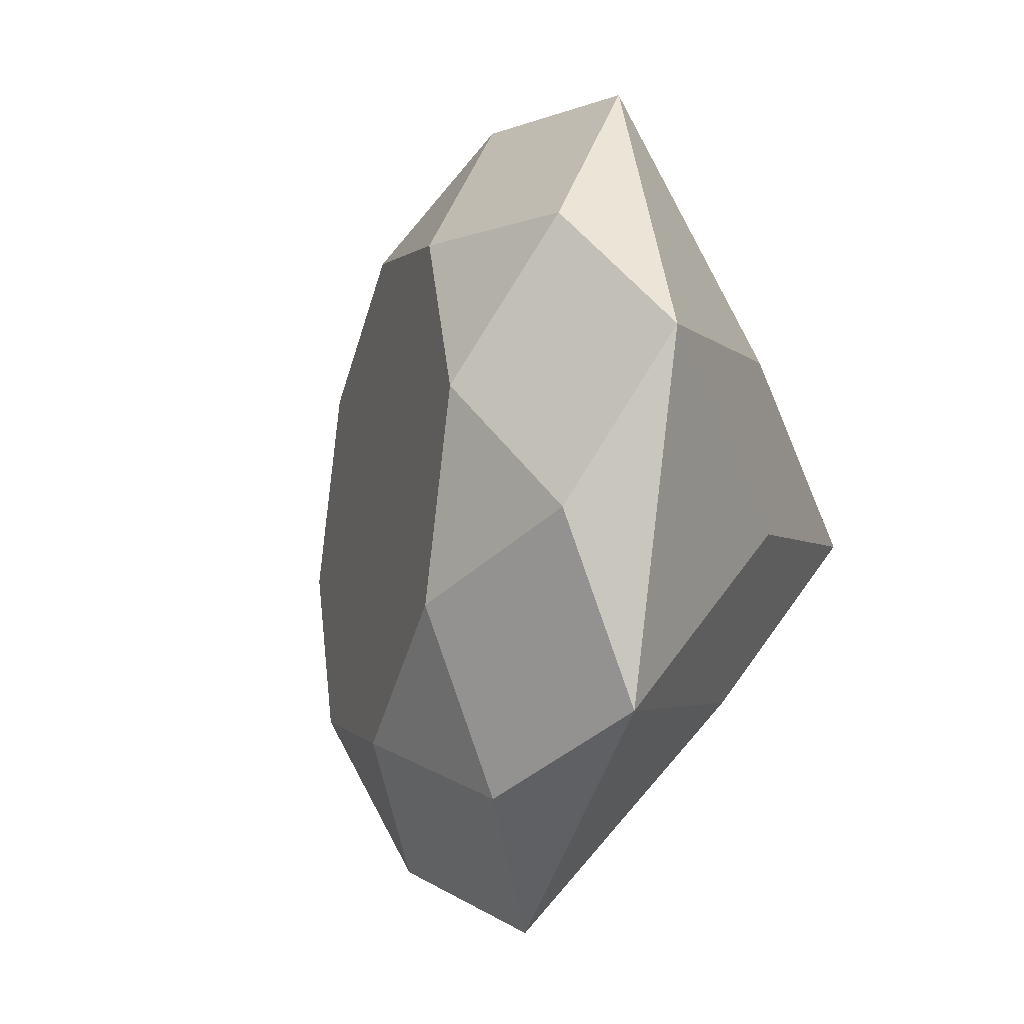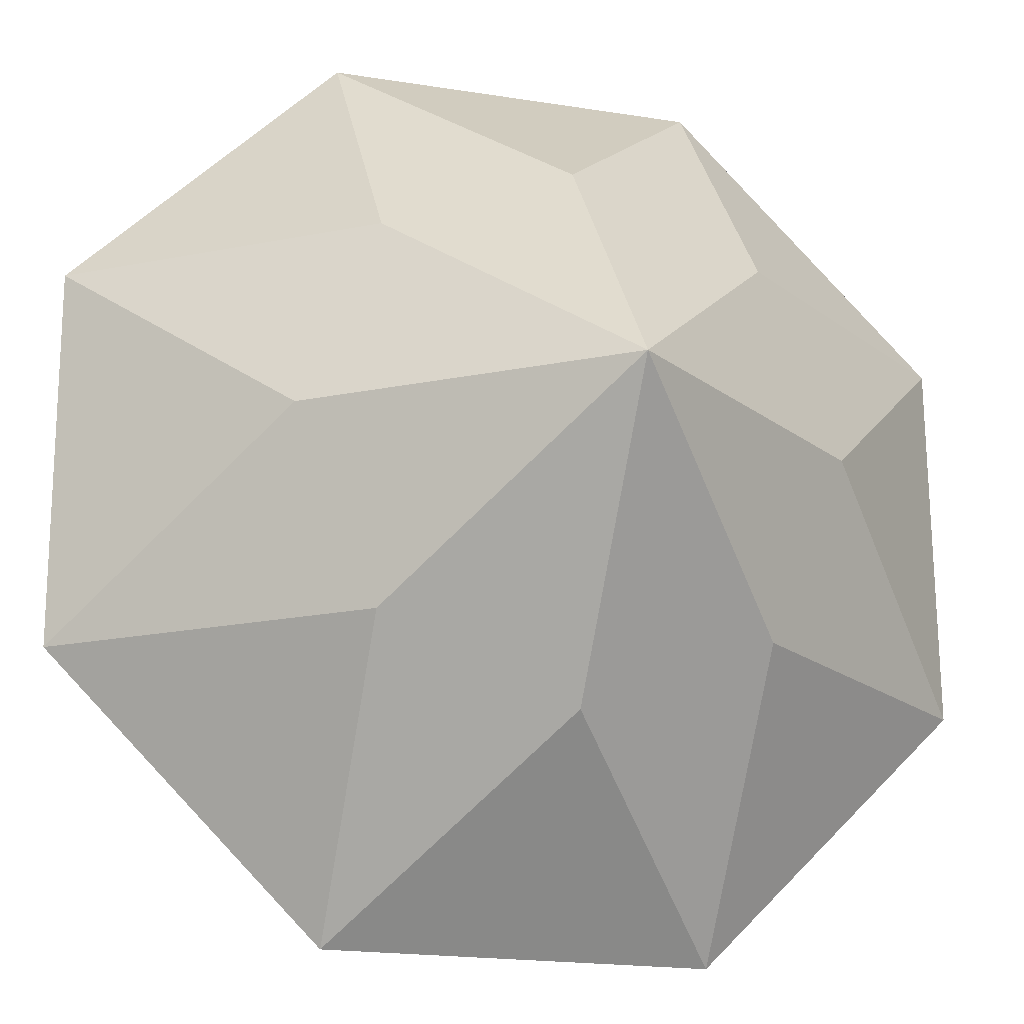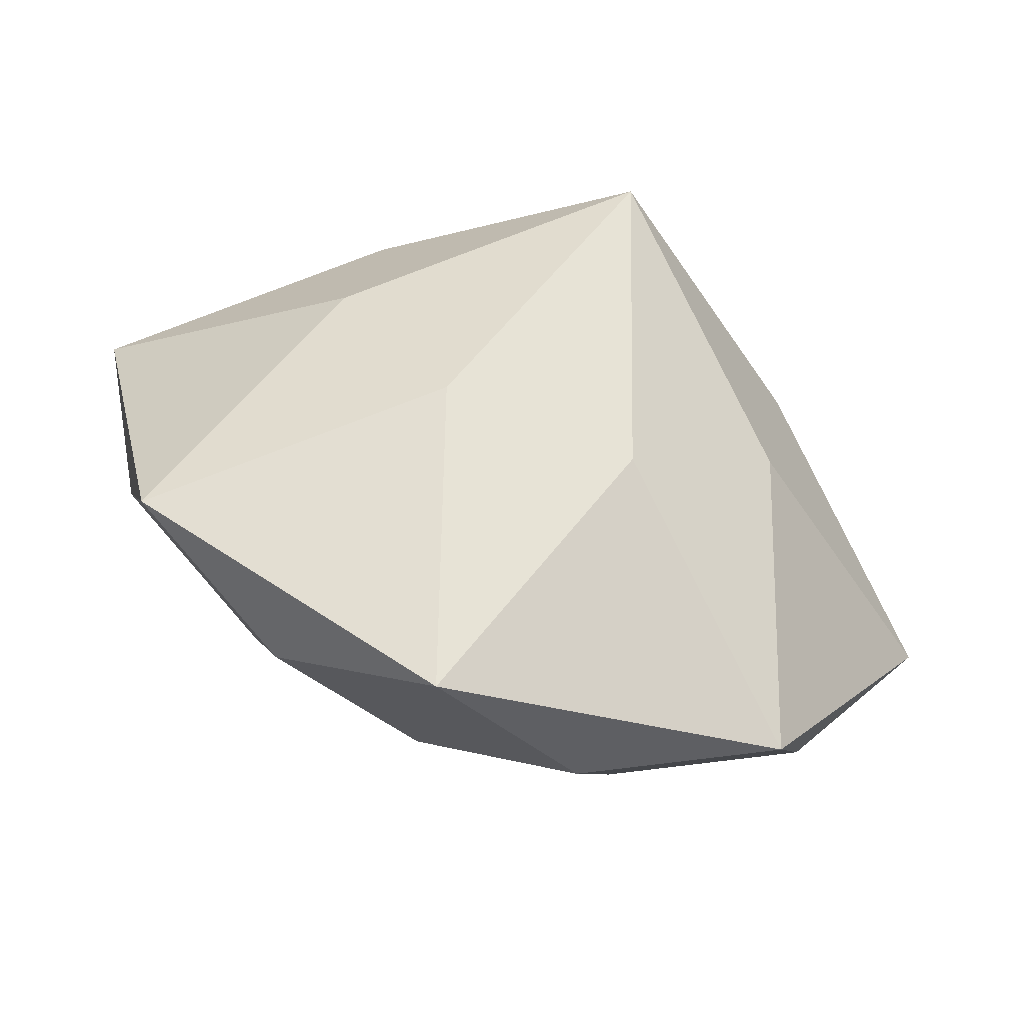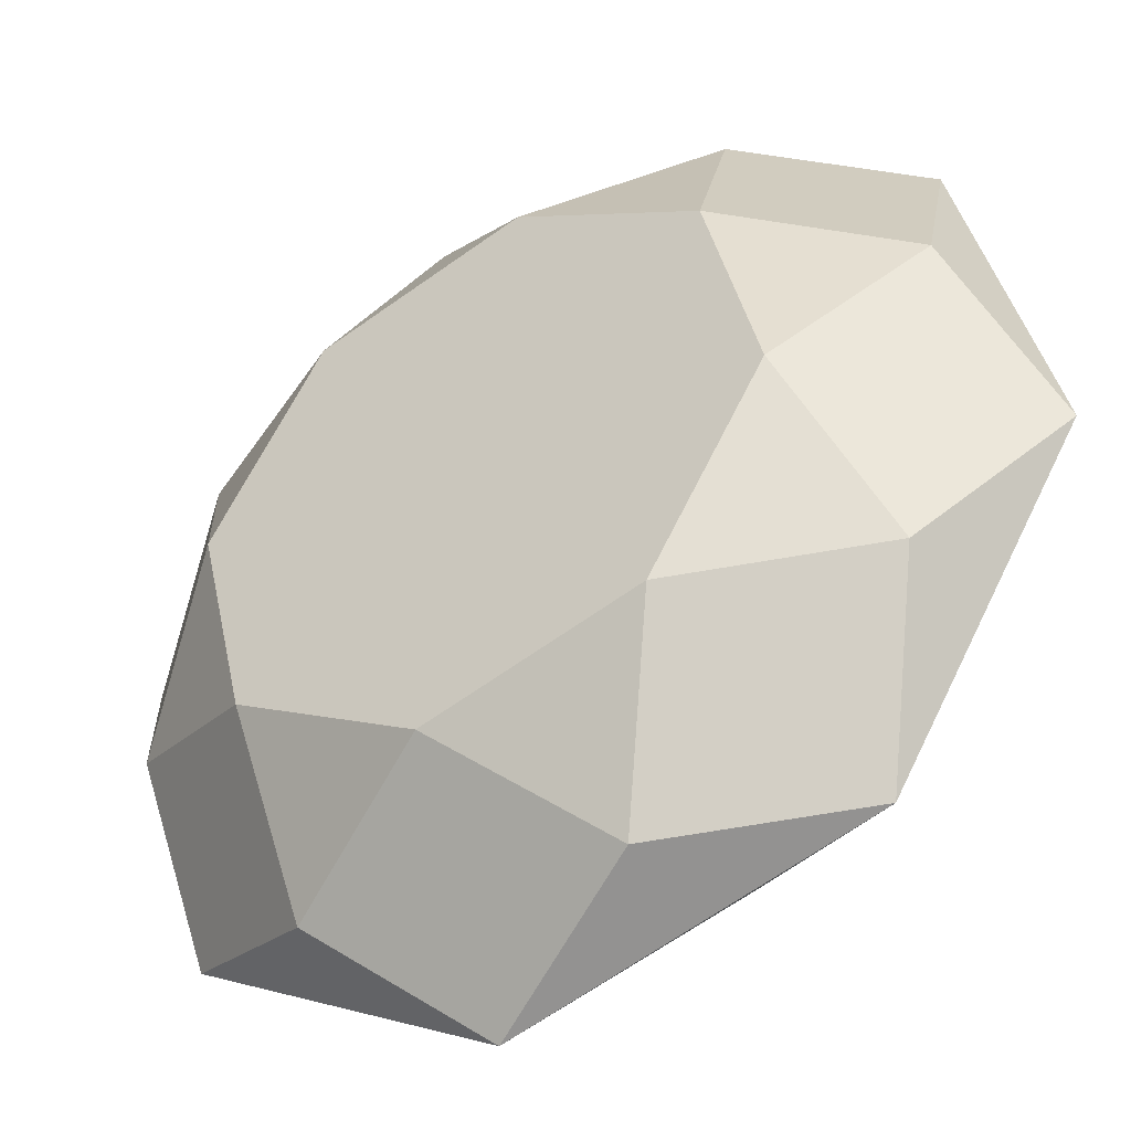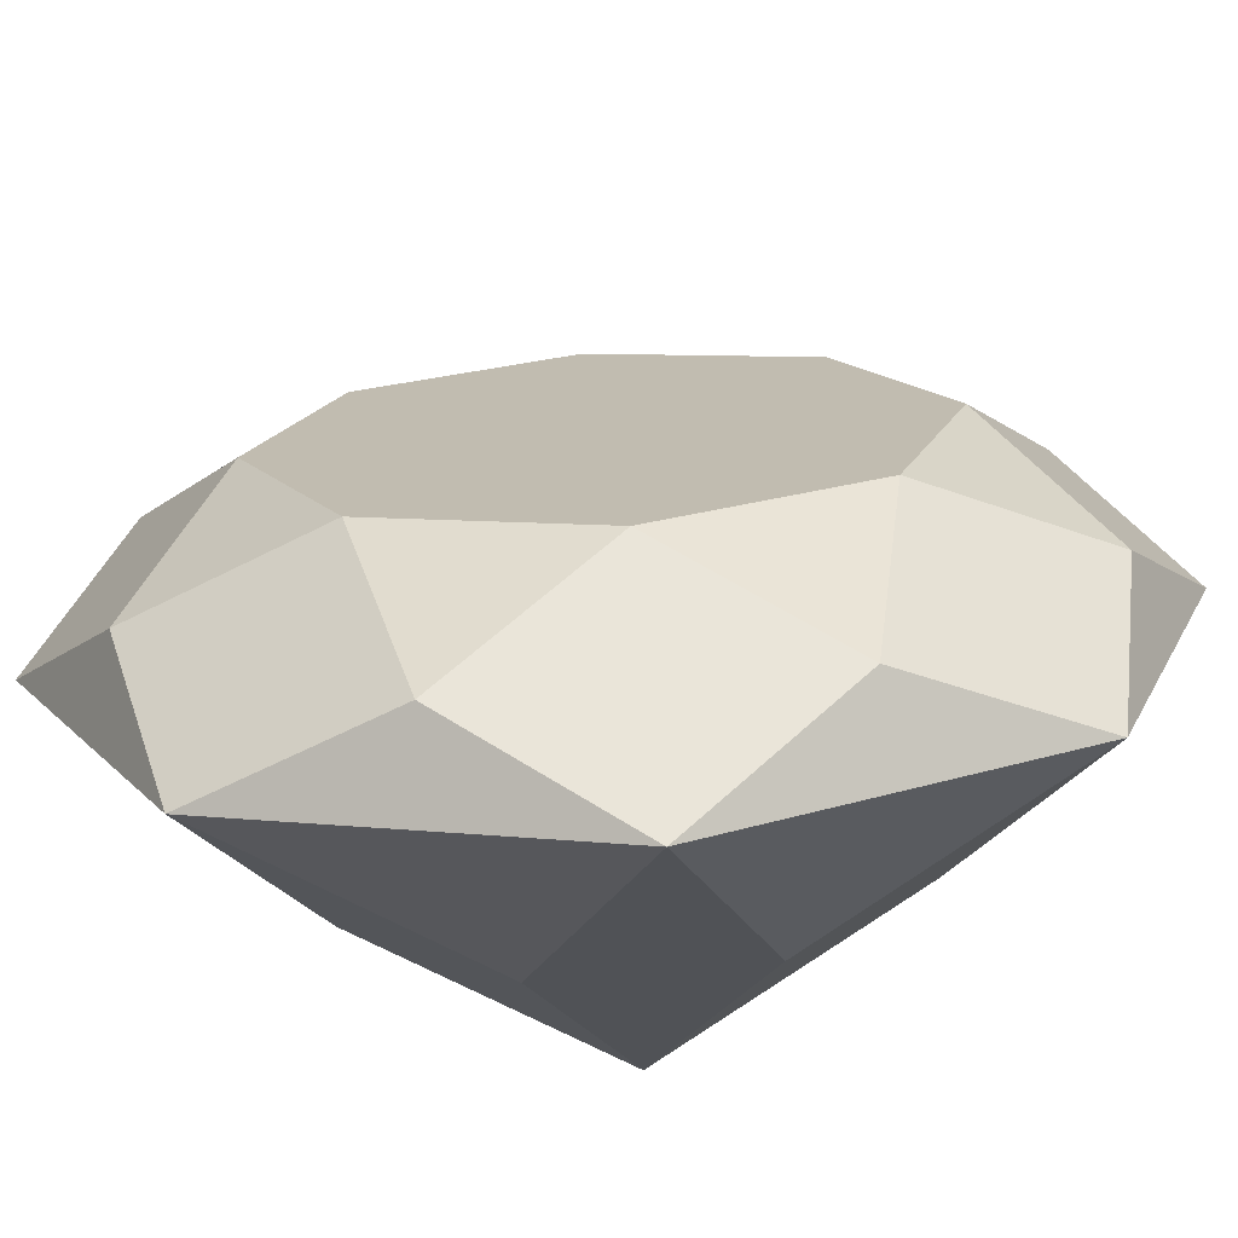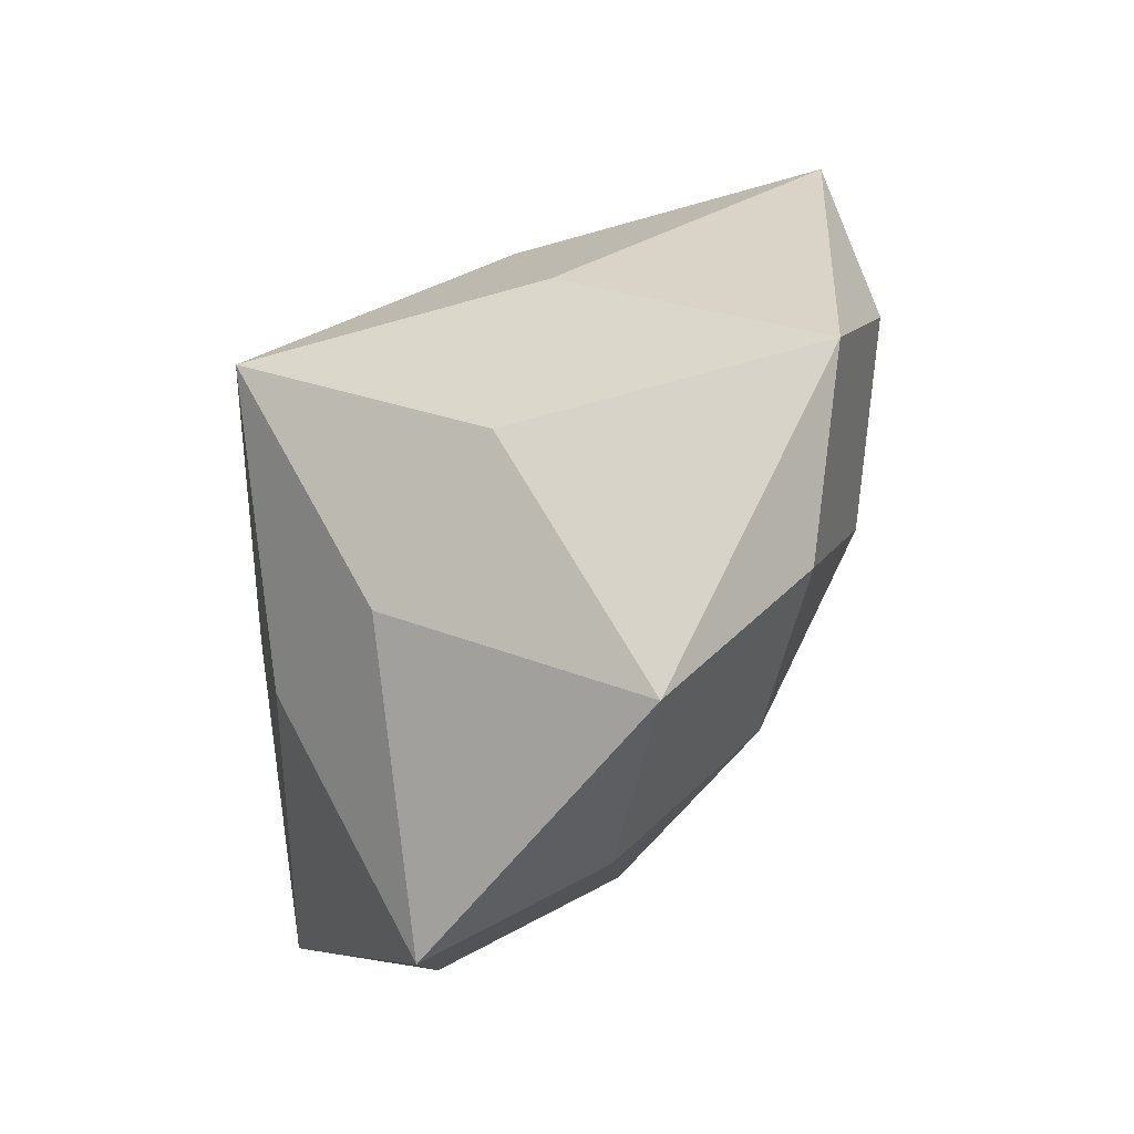
<metadata>
{"format":"obj","ext":"obj","renderer":"f3d","projection":"perspective","resolution":1024,"background":"white","views":[{"elev":-56.5,"azim":37.9,"up":"+Y"},{"elev":-75.0,"azim":78.1,"up":"+Z"},{"elev":-55.3,"azim":122.8,"up":"+Y"},{"elev":24.6,"azim":-14.0,"up":"+Z"},{"elev":55.6,"azim":100.5,"up":"+Z"},{"elev":-43.7,"azim":-162.2,"up":"+Y"}]}
</metadata>
<code>
o Gem
v 0.2341 0.1522 -0.09993
v -0.2077 0.02643 0.4745
v 0.0933 0.4441 0.1833
v 0.1442 0.5952 0.5831
v -0.1199 0.5827 0.5205
v -0.07726 0.3447 0.6445
v 0.285 0.3033 0.2999
v 0.4077 0.1993 0.6991
v 0.1868 0.3573 0.7071
v 0.08086 0.1072 0.7141
v 0.3568 0.04828 0.2993
v 0.3895 -0.2754 0.5811
v 0.3018 -0.05072 0.7062
v 0.06992 -0.1776 0.6434
v 0.2668 -0.1715 0.1819
v 0.1002 -0.5509 0.2983
v 0.1576 -0.4023 0.5183
v -0.1037 -0.3429 0.4736
v 0.06752 -0.2272 0.01643
v -0.2907 -0.4658 0.0162
v -0.1611 -0.4915 0.2536
v -0.3382 -0.2919 0.3044
v -0.1242 -0.08634 -0.1002
v -0.5543 -0.06991 -0.09982
v -0.4678 -0.2661 0.06703
v -0.4963 -0.05434 0.2348
v -0.196 0.1687 -0.09959
v -0.536 0.4048 0.01817
v -0.5828 0.1419 0.06795
v -0.4854 0.2305 0.3056
v -0.1059 0.3884 0.01782
v -0.2467 0.6803 0.301
v -0.4387 0.4934 0.2558
v -0.3118 0.3958 0.4753
f 7 3 4
f 7 4 8
f 8 4 9
f 4 6 9
f 9 6 10
f 11 7 8
f 11 8 12
f 12 8 13
f 8 10 13
f 13 10 14
f 15 11 12
f 15 12 16
f 16 12 17
f 12 14 17
f 17 14 18
f 19 15 16
f 19 16 20
f 20 16 21
f 16 18 21
f 21 18 22
f 23 19 20
f 23 20 24
f 24 20 25
f 20 22 25
f 25 22 26
f 27 23 24
f 27 24 28
f 28 24 29
f 24 26 29
f 29 26 30
f 31 27 28
f 31 28 32
f 32 28 33
f 28 30 33
f 33 30 34
f 3 31 32
f 3 32 4
f 4 32 5
f 32 34 5
f 5 34 6
f 6 2 34
f 2 6 10
f 2 10 14
f 2 14 18
f 2 18 22
f 2 22 26
f 2 26 30
f 2 30 34
f 7 1 3
f 4 5 6
f 11 1 7
f 8 9 10
f 15 1 11
f 12 13 14
f 19 1 15
f 16 17 18
f 23 1 19
f 20 21 22
f 27 1 23
f 24 25 26
f 31 1 27
f 28 29 30
f 3 1 31
f 32 33 34

</code>
